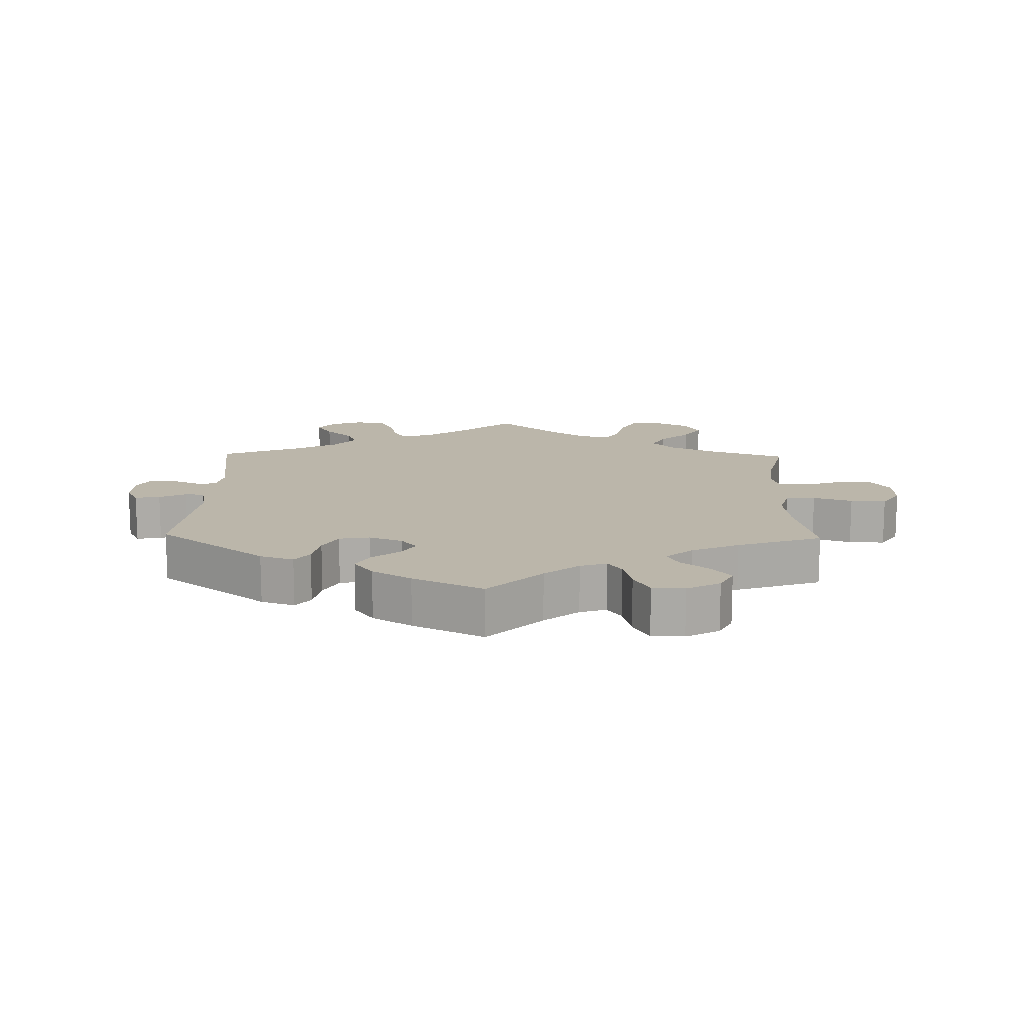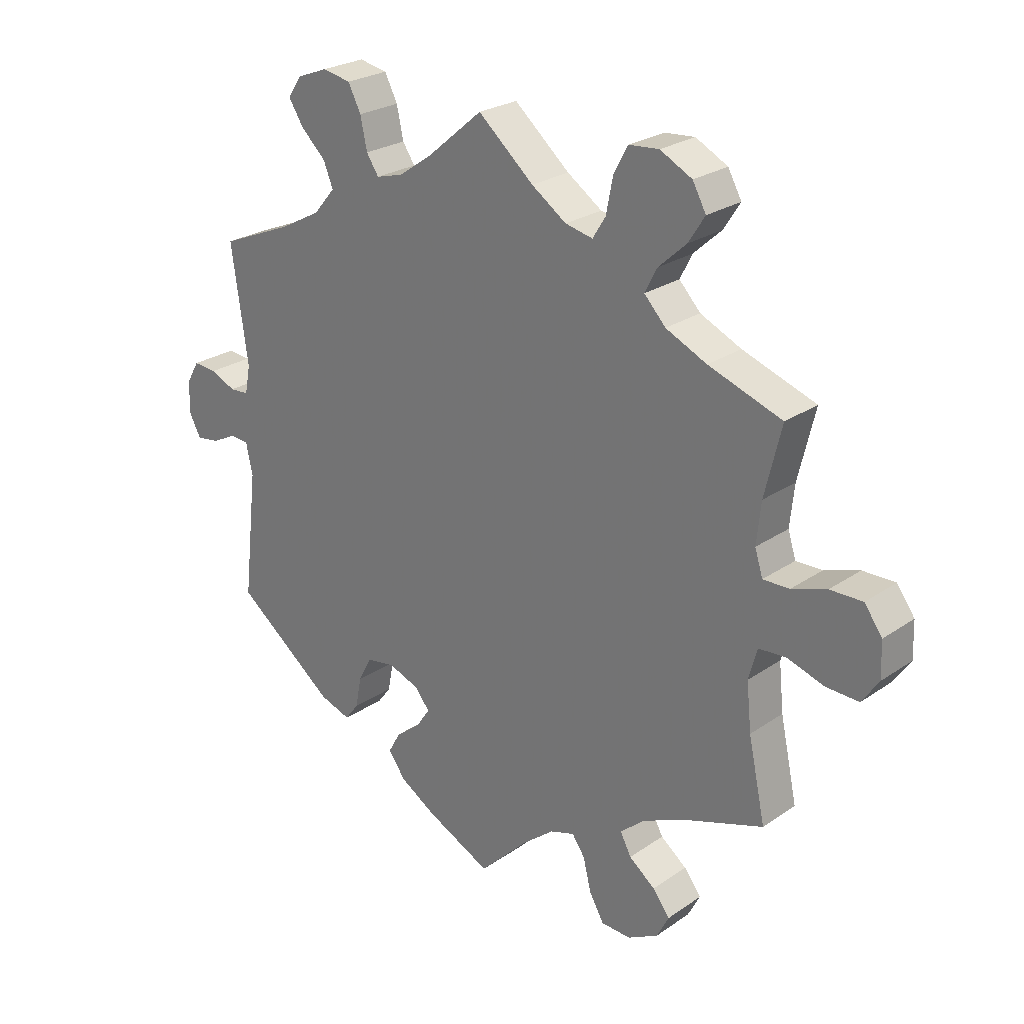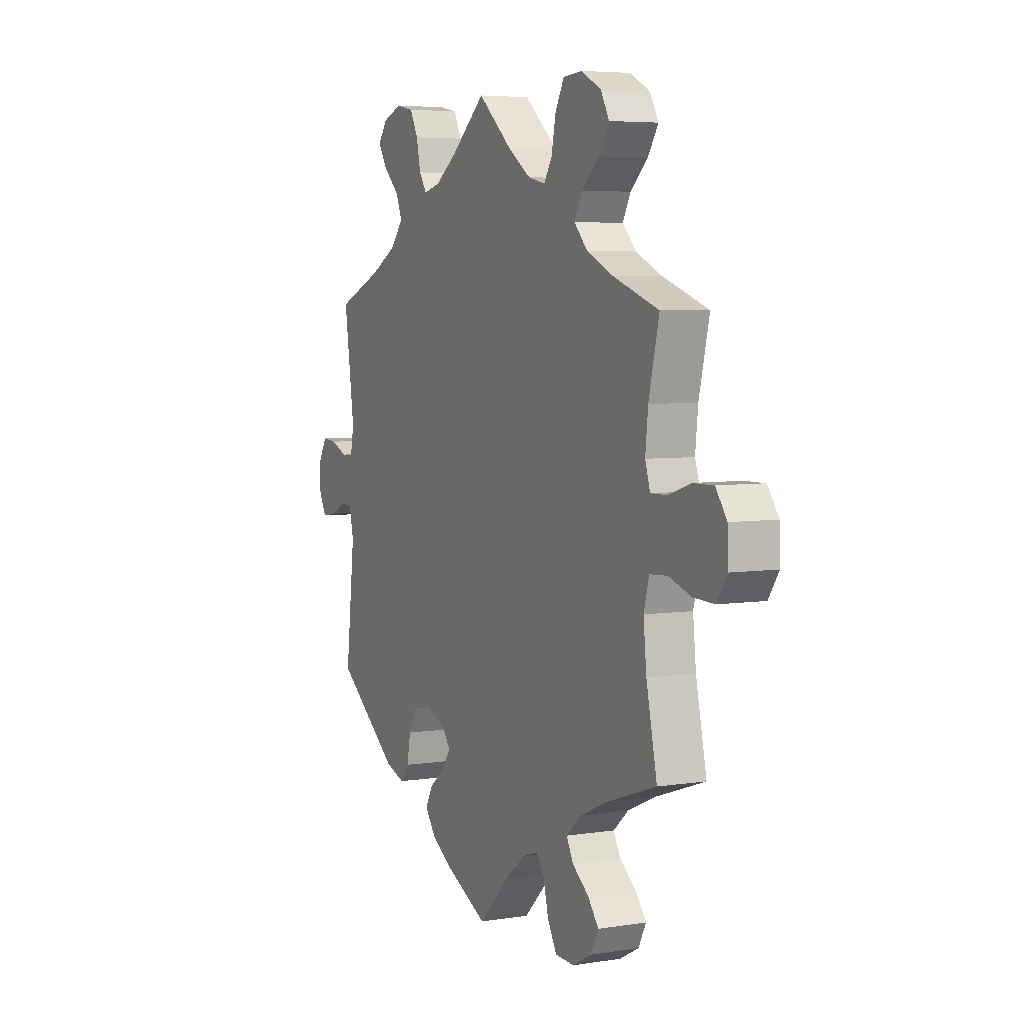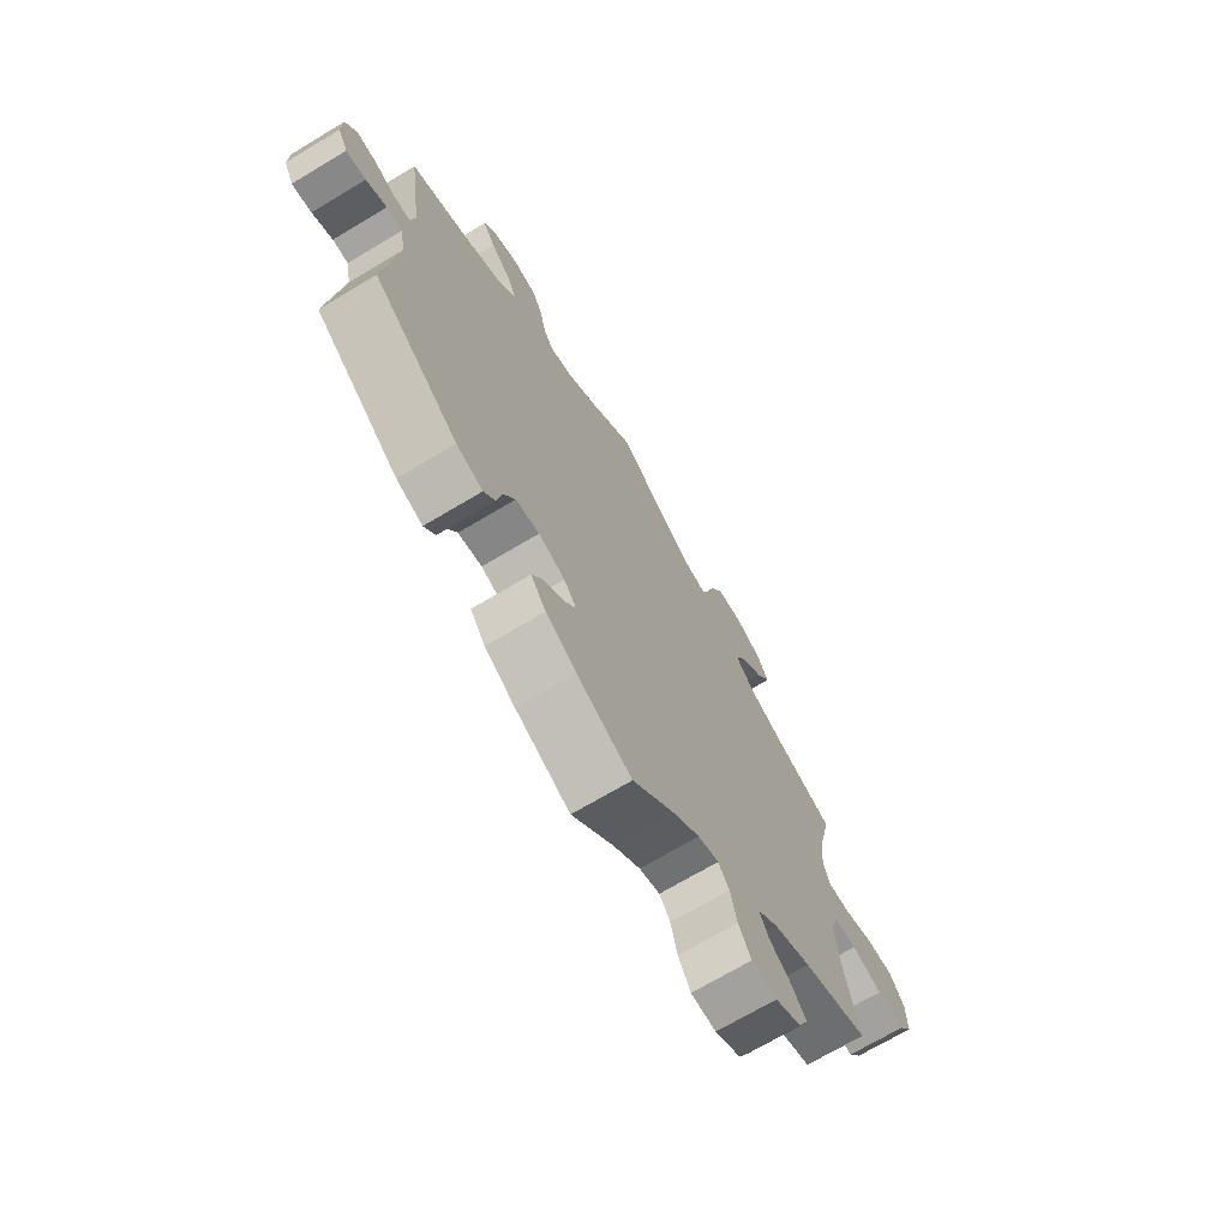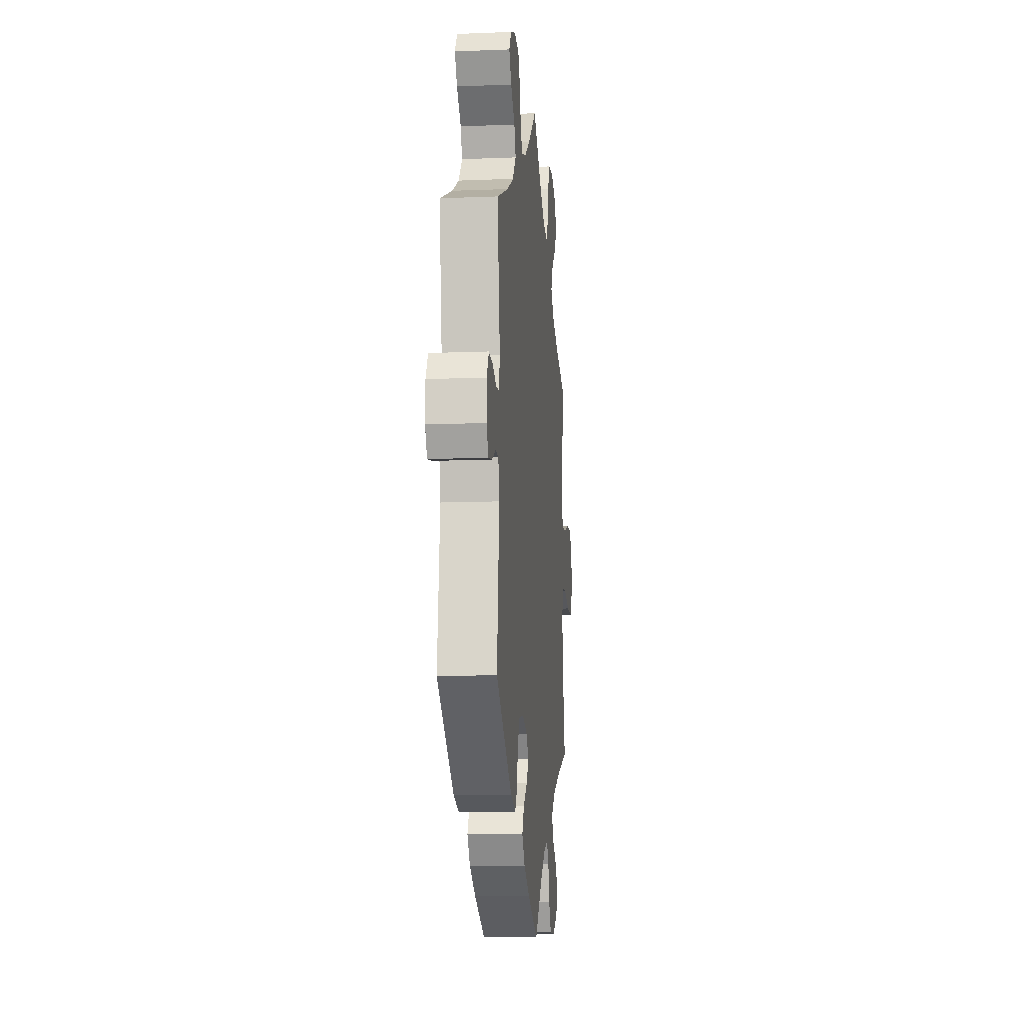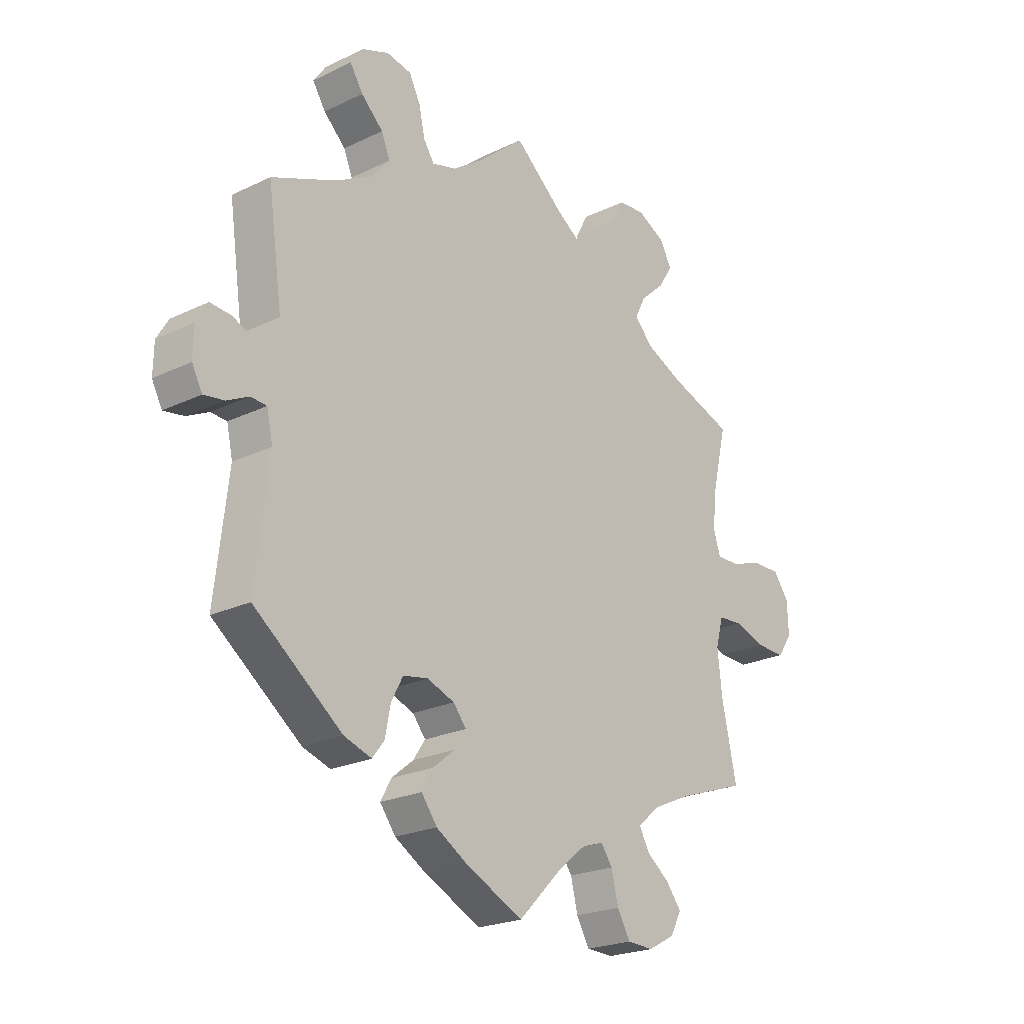
<metadata>
{"format":"obj","ext":"obj","renderer":"f3d","projection":"perspective","resolution":1024,"background":"white","views":[{"elev":14.0,"azim":-178.7,"up":"+Y"},{"elev":25.2,"azim":-137.8,"up":"+Z"},{"elev":5.4,"azim":-115.9,"up":"+Z"},{"elev":-70.3,"azim":120.9,"up":"+Z"},{"elev":-10.9,"azim":95.7,"up":"+Z"},{"elev":-22.6,"azim":129.6,"up":"+Z"}]}
</metadata>
<code>
v 0.089 0.07 0.503
v 0.145 0.07 0.464
v 0.189 0.07 0.452
v 0.209 0.07 0.482
v 0.22 0.07 0.533
v 0.241 0.07 0.574
v 0.287 0.07 0.583
v 0.337 0.07 0.564
v 0.36 0.07 0.531
v 0.336 0.07 0.493
v 0.295 0.07 0.454
v 0.279 0.07 0.415
v 0.314 0.07 0.374
v 0.381 0.07 0.338
v 0.5 0.07 0.289
v 0.473 0.07 0.1
v 0.482 0.07 0.054
v 0.513 0.07 0.052
v 0.555 0.07 0.07
v 0.593 0.07 0.073
v 0.614 0.07 0.037
v 0.615 0.07 -0.016
v 0.596 0.07 -0.052
v 0.558 0.07 -0.046
v 0.518 0.07 -0.026
v 0.488 0.07 -0.028
v 0.477 0.07 -0.079
v 0.501 0.07 -0.288
v 0.337 0.07 -0.413
v 0.286 0.07 -0.43
v 0.264 0.07 -0.401
v 0.254 0.07 -0.35
v 0.232 0.07 -0.309
v 0.186 0.07 -0.301
v 0.135 0.07 -0.32
v 0.111 0.07 -0.35
v 0.133 0.07 -0.383
v 0.174 0.07 -0.416
v 0.194 0.07 -0.452
v 0.165 0.07 -0.491
v 0.106 0.07 -0.527
v 0 0.07 -0.578
v -0.081 0.07 -0.497
v -0.133 0.07 -0.455
v -0.173 0.07 -0.442
v -0.194 0.07 -0.472
v -0.207 0.07 -0.525
v -0.231 0.07 -0.567
v -0.28 0.07 -0.569
v -0.33 0.07 -0.542
v -0.35 0.07 -0.503
v -0.322 0.07 -0.467
v -0.279 0.07 -0.434
v -0.261 0.07 -0.4
v -0.301 0.07 -0.365
v -0.373 0.07 -0.333
v -0.501 0.07 -0.289
v -0.473 0.07 -0.159
v -0.465 0.07 -0.082
v -0.479 0.07 -0.031
v -0.524 0.07 -0.028
v -0.583 0.07 -0.047
v -0.637 0.07 -0.049
v -0.664 0.07 -0.009
v -0.662 0.07 0.049
v -0.633 0.07 0.089
v -0.58 0.07 0.088
v -0.523 0.07 0.069
v -0.48 0.07 0.068
v -0.467 0.07 0.109
v -0.474 0.07 0.176
v -0.501 0.07 0.289
v -0.381 0.07 0.331
v -0.314 0.07 0.362
v -0.279 0.07 0.399
v -0.299 0.07 0.438
v -0.344 0.07 0.479
v -0.371 0.07 0.521
v -0.349 0.07 0.561
v -0.297 0.07 0.588
v -0.248 0.07 0.584
v -0.225 0.07 0.541
v -0.214 0.07 0.485
v -0.193 0.07 0.451
v -0.148 0.07 0.461
v -0.091 0.07 0.5
v 0 0.07 0.578
v 0.089 0 0.503
v 0.145 0 0.464
v 0.189 0 0.452
v 0.209 0 0.482
v 0.22 0 0.533
v 0.241 0 0.574
v 0.287 0 0.583
v 0.337 0 0.564
v 0.36 0 0.531
v 0.336 0 0.493
v 0.295 0 0.454
v 0.279 0 0.415
v 0.314 0 0.374
v 0.381 0 0.338
v 0.5 0 0.289
v 0.473 0 0.1
v 0.482 0 0.054
v 0.513 0 0.052
v 0.555 0 0.07
v 0.593 0 0.073
v 0.614 0 0.037
v 0.615 0 -0.016
v 0.596 0 -0.052
v 0.558 0 -0.046
v 0.518 0 -0.026
v 0.488 0 -0.028
v 0.477 0 -0.079
v 0.501 0 -0.288
v 0.337 0 -0.413
v 0.286 0 -0.43
v 0.264 0 -0.401
v 0.254 0 -0.35
v 0.232 0 -0.309
v 0.186 0 -0.301
v 0.135 0 -0.32
v 0.111 0 -0.35
v 0.133 0 -0.383
v 0.174 0 -0.416
v 0.194 0 -0.452
v 0.165 0 -0.491
v 0.106 0 -0.527
v 0 0 -0.578
v -0.081 0 -0.497
v -0.133 0 -0.455
v -0.173 0 -0.442
v -0.194 0 -0.472
v -0.207 0 -0.525
v -0.231 0 -0.567
v -0.28 0 -0.569
v -0.33 0 -0.542
v -0.35 0 -0.503
v -0.322 0 -0.467
v -0.279 0 -0.434
v -0.261 0 -0.4
v -0.301 0 -0.365
v -0.373 0 -0.333
v -0.501 0 -0.289
v -0.473 0 -0.159
v -0.465 0 -0.082
v -0.479 0 -0.031
v -0.524 0 -0.028
v -0.583 0 -0.047
v -0.637 0 -0.049
v -0.664 0 -0.009
v -0.662 0 0.049
v -0.633 0 0.089
v -0.58 0 0.088
v -0.523 0 0.069
v -0.48 0 0.068
v -0.467 0 0.109
v -0.474 0 0.176
v -0.501 0 0.289
v -0.381 0 0.331
v -0.314 0 0.362
v -0.279 0 0.399
v -0.299 0 0.438
v -0.344 0 0.479
v -0.371 0 0.521
v -0.349 0 0.561
v -0.297 0 0.588
v -0.248 0 0.584
v -0.225 0 0.541
v -0.214 0 0.485
v -0.193 0 0.451
v -0.148 0 0.461
v -0.091 0 0.5
v 0 0 0.578
f 86 87 1
f 85 86 1 2
f 84 85 2 3
f 80 81 82 83
f 80 83 84
f 79 80 84
f 76 77 78 79
f 75 76 79 84
f 74 75 84 3
f 71 72 73
f 70 71 73 74
f 69 70 74 3
f 65 66 67 68
f 65 68 69
f 64 65 69
f 61 62 63 64
f 60 61 64 69
f 59 60 69 3
f 56 57 58
f 55 56 58 59
f 54 55 59 3
f 50 51 52 53
f 50 53 54
f 46 47 48 49
f 45 46 49 50
f 40 41 42 43
f 40 43 44
f 37 38 39 40
f 36 37 40 44
f 35 36 44 45
f 29 30 31 32
f 27 28 29 32
f 26 27 32 33
f 22 23 24 25
f 22 25 26
f 21 22 26
f 18 19 20 21
f 17 18 21 26
f 16 17 26 33
f 14 15 16 33
f 8 9 10 11
f 8 11 12
f 7 8 12
f 4 5 6 7
f 4 7 12
f 3 4 12 13
f 45 50 54 3
f 35 45 3 13
f 34 35 13 14
f 14 33 34
f 88 174 173
f 89 88 173 172
f 90 89 172 171
f 170 169 168 167
f 171 170 167
f 171 167 166
f 166 165 164 163
f 171 166 163 162
f 90 171 162 161
f 160 159 158
f 161 160 158 157
f 90 161 157 156
f 155 154 153 152
f 156 155 152
f 156 152 151
f 151 150 149 148
f 156 151 148 147
f 90 156 147 146
f 145 144 143
f 146 145 143 142
f 90 146 142 141
f 140 139 138 137
f 141 140 137
f 136 135 134 133
f 137 136 133 132
f 130 129 128 127
f 131 130 127
f 127 126 125 124
f 131 127 124 123
f 132 131 123 122
f 119 118 117 116
f 119 116 115 114
f 120 119 114 113
f 112 111 110 109
f 113 112 109
f 113 109 108
f 108 107 106 105
f 113 108 105 104
f 120 113 104 103
f 120 103 102 101
f 98 97 96 95
f 99 98 95
f 99 95 94
f 94 93 92 91
f 99 94 91
f 100 99 91 90
f 90 141 137 132
f 100 90 132 122
f 101 100 122 121
f 121 120 101
f 1 88 89 2
f 2 89 90 3
f 3 90 91 4
f 4 91 92 5
f 5 92 93 6
f 6 93 94 7
f 7 94 95 8
f 8 95 96 9
f 9 96 97 10
f 10 97 98 11
f 11 98 99 12
f 12 99 100 13
f 13 100 101 14
f 14 101 102 15
f 15 102 103 16
f 16 103 104 17
f 17 104 105 18
f 18 105 106 19
f 19 106 107 20
f 20 107 108 21
f 21 108 109 22
f 22 109 110 23
f 23 110 111 24
f 24 111 112 25
f 25 112 113 26
f 26 113 114 27
f 27 114 115 28
f 28 115 116 29
f 29 116 117 30
f 30 117 118 31
f 31 118 119 32
f 32 119 120 33
f 33 120 121 34
f 34 121 122 35
f 35 122 123 36
f 36 123 124 37
f 37 124 125 38
f 38 125 126 39
f 39 126 127 40
f 40 127 128 41
f 41 128 129 42
f 42 129 130 43
f 43 130 131 44
f 44 131 132 45
f 45 132 133 46
f 46 133 134 47
f 47 134 135 48
f 48 135 136 49
f 49 136 137 50
f 50 137 138 51
f 51 138 139 52
f 52 139 140 53
f 53 140 141 54
f 54 141 142 55
f 55 142 143 56
f 56 143 144 57
f 57 144 145 58
f 58 145 146 59
f 59 146 147 60
f 60 147 148 61
f 61 148 149 62
f 62 149 150 63
f 63 150 151 64
f 64 151 152 65
f 65 152 153 66
f 66 153 154 67
f 67 154 155 68
f 68 155 156 69
f 69 156 157 70
f 70 157 158 71
f 71 158 159 72
f 72 159 160 73
f 73 160 161 74
f 74 161 162 75
f 75 162 163 76
f 76 163 164 77
f 77 164 165 78
f 78 165 166 79
f 79 166 167 80
f 80 167 168 81
f 81 168 169 82
f 82 169 170 83
f 83 170 171 84
f 84 171 172 85
f 85 172 173 86
f 86 173 174 87
f 87 174 88 1

</code>
